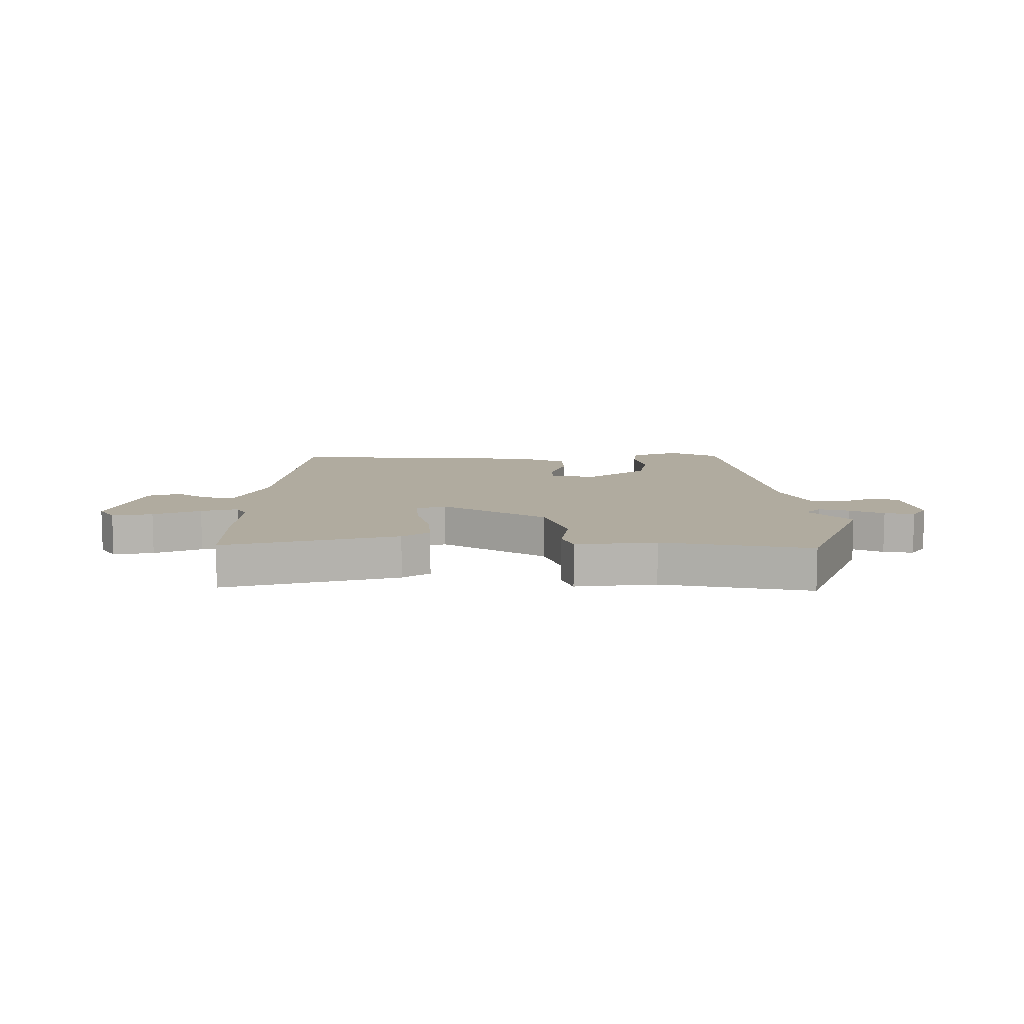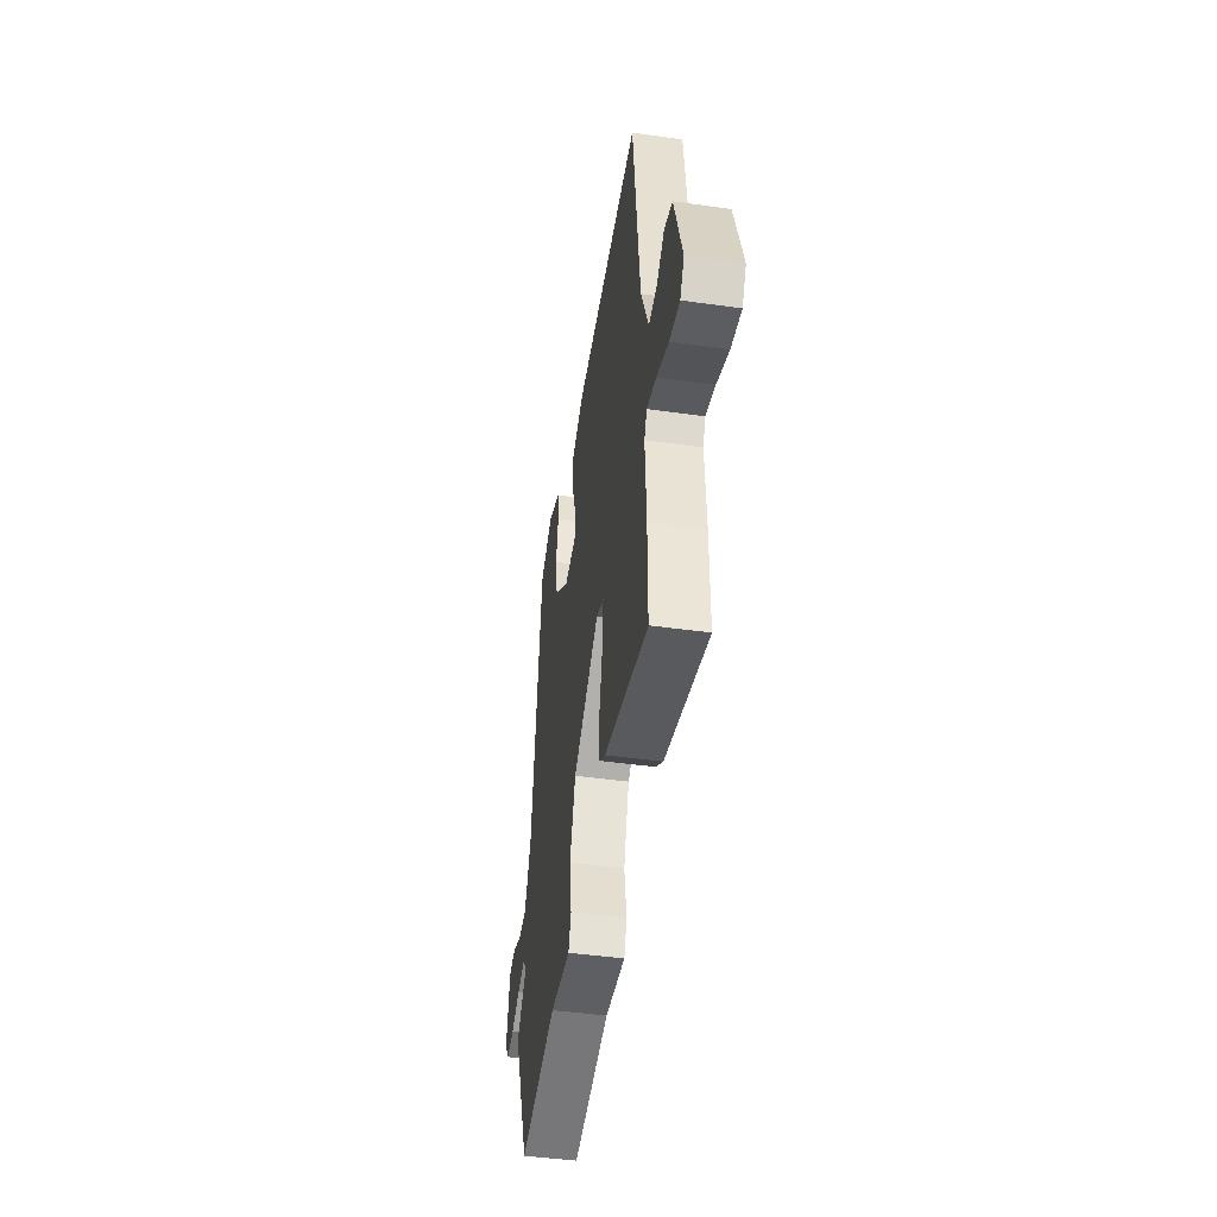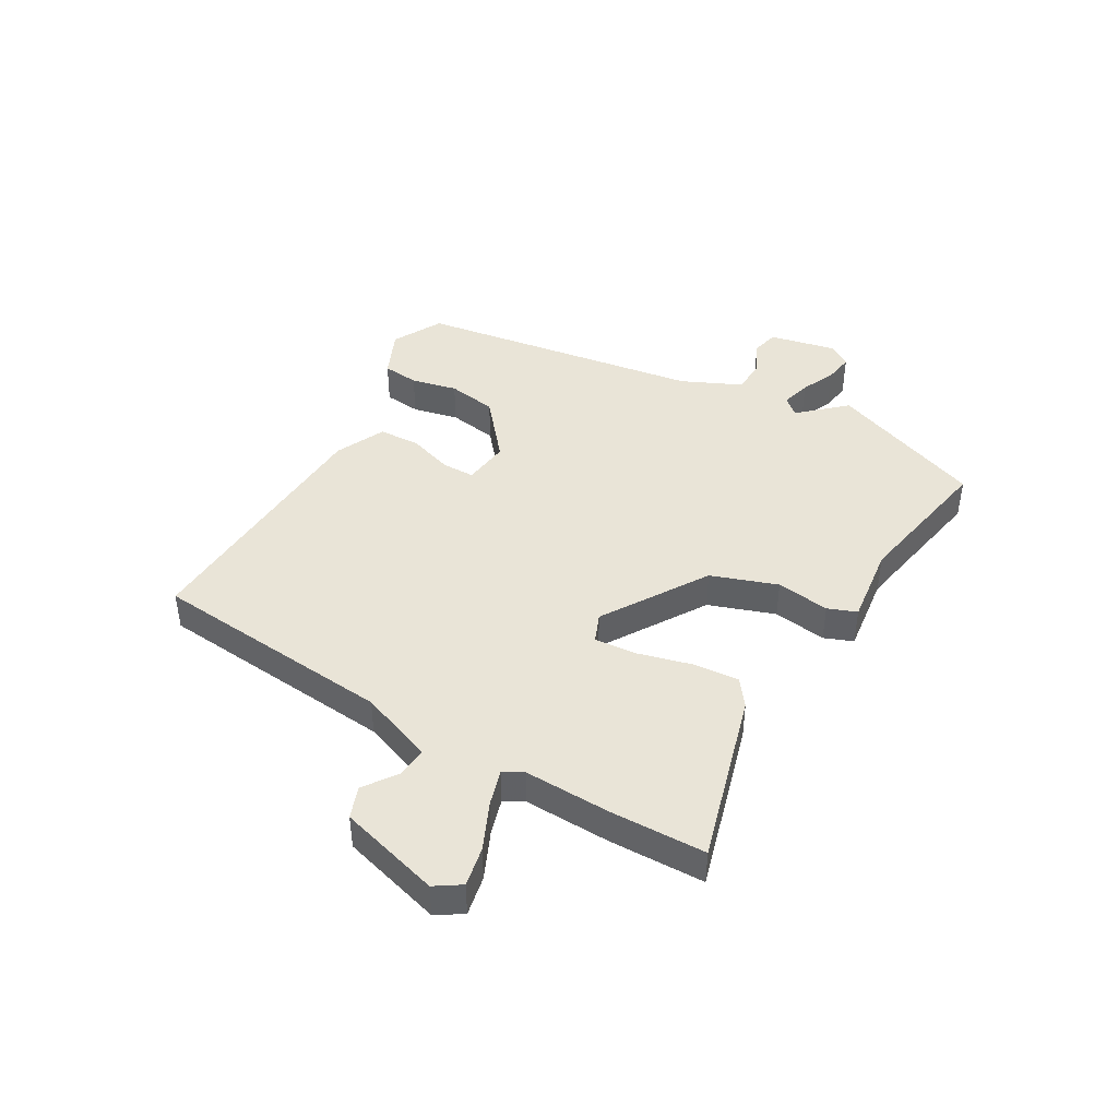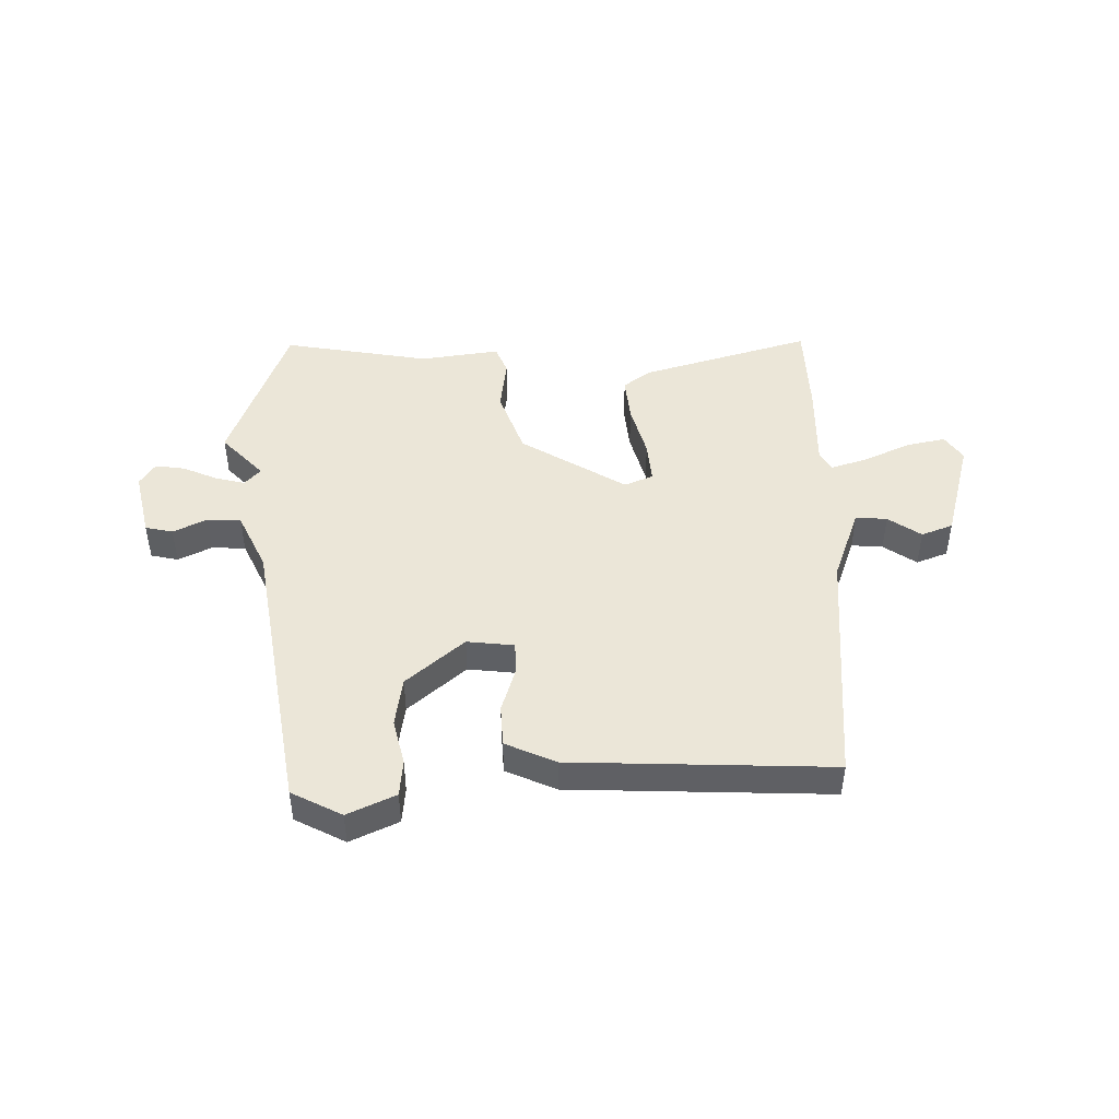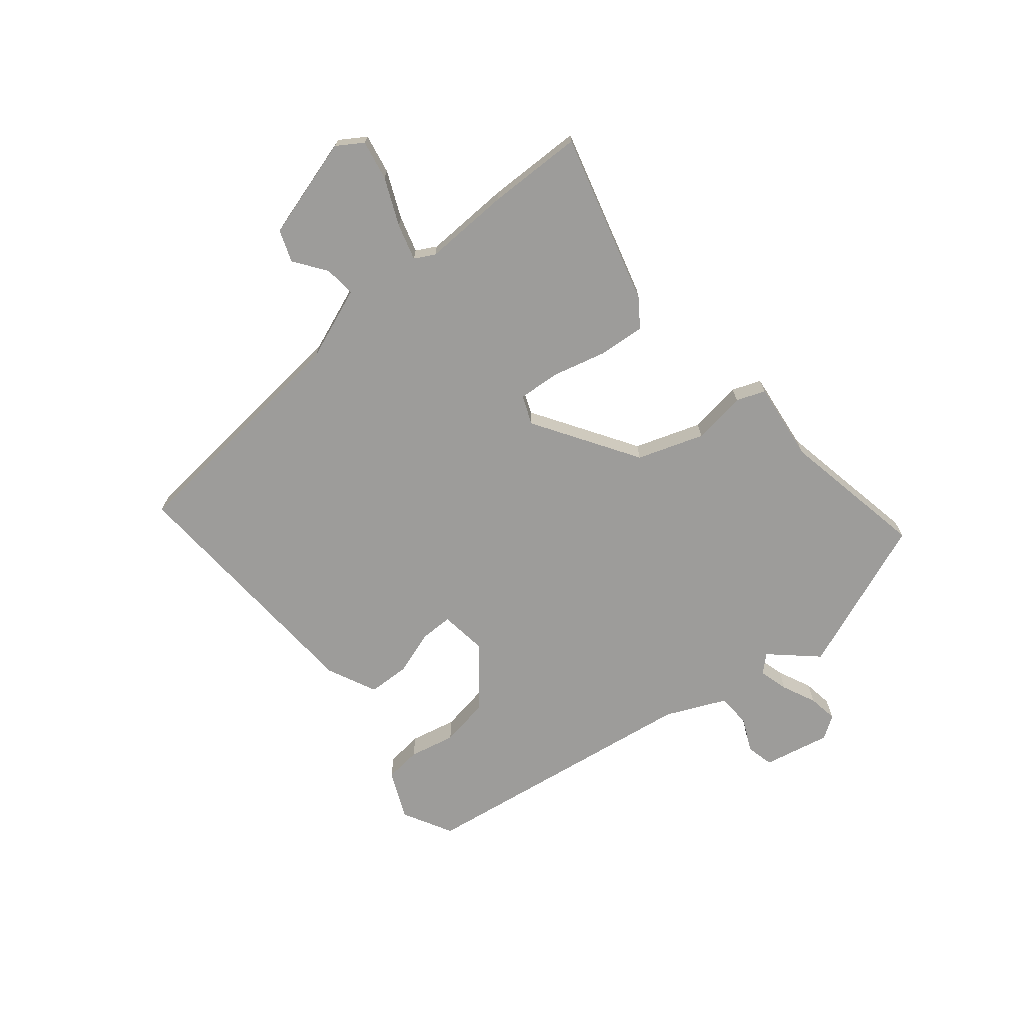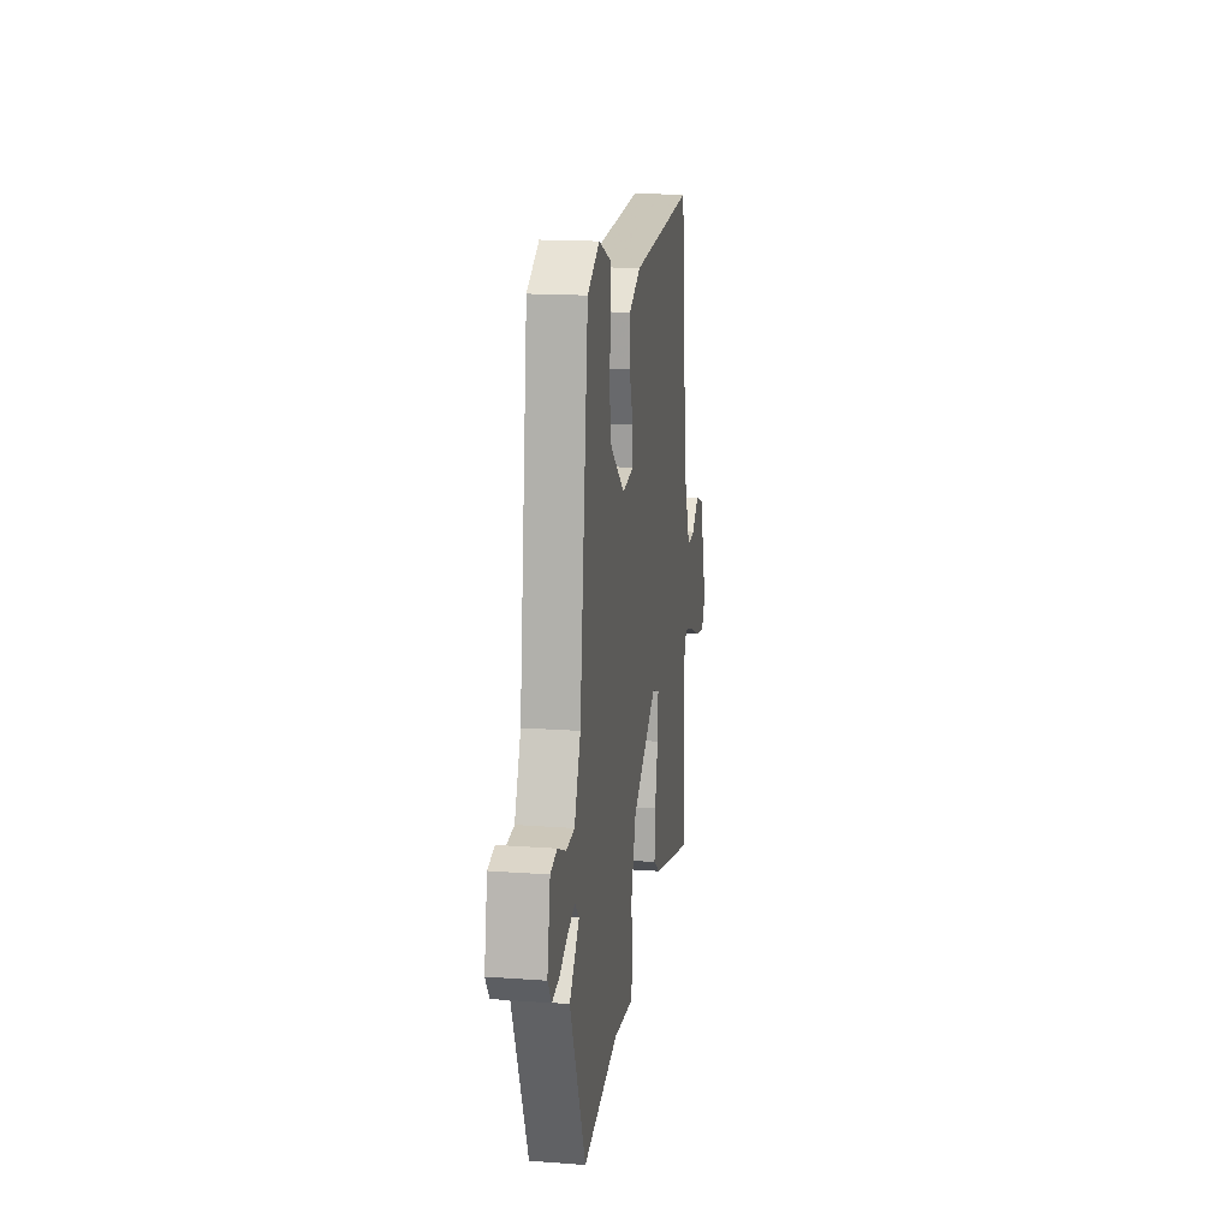
<metadata>
{"format":"obj","ext":"obj","renderer":"f3d","projection":"perspective","resolution":1024,"background":"white","views":[{"elev":9.7,"azim":179.2,"up":"+Y"},{"elev":-45.3,"azim":80.8,"up":"+Z"},{"elev":43.2,"azim":118.6,"up":"+Y"},{"elev":46.3,"azim":-3.0,"up":"+Y"},{"elev":-70.3,"azim":128.3,"up":"+Y"},{"elev":16.7,"azim":-81.5,"up":"+Z"}]}
</metadata>
<code>
v 0.434 0.07 0.487
v 0.482 0.07 0.068
v 0.533 0.07 -0.058
v 0.587 0.07 -0.052
v 0.642 0.07 -0.011
v 0.697 0.07 -0.03
v 0.751 0.07 -0.204
v 0.723 0.07 -0.249
v 0.654 0.07 -0.237
v 0.573 0.07 -0.203
v 0.51 0.07 -0.186
v 0.492 0.07 -0.221
v 0.5 0.07 -0.37
v 0.5 0.07 -0.535
v 0.203 0.07 -0.459
v 0.156 0.07 -0.426
v 0.161 0.07 -0.346
v 0.183 0.07 -0.253
v 0.187 0.07 -0.18
v 0.137 0.07 -0.161
v -0.04 0.07 -0.278
v -0.077 0.07 -0.393
v -0.062 0.07 -0.485
v -0.08 0.07 -0.535
v -0.218 0.07 -0.521
v -0.47 0.07 -0.574
v -0.579 0.07 -0.309
v -0.51 0.07 -0.23
v -0.538 0.07 -0.201
v -0.589 0.07 -0.216
v -0.647 0.07 -0.244
v -0.698 0.07 -0.253
v -0.725 0.07 -0.214
v -0.703 0.07 -0.098
v -0.656 0.07 -0.086
v -0.597 0.07 -0.112
v -0.539 0.07 -0.107
v -0.495 0.07 -0.004
v -0.432 0.07 0.491
v -0.347 0.07 0.539
v -0.263 0.07 0.504
v -0.255 0.07 0.441
v -0.271 0.07 0.361
v -0.255 0.07 0.276
v -0.153 0.07 0.195
v -0.072 0.07 0.207
v -0.073 0.07 0.263
v -0.1 0.07 0.34
v -0.099 0.07 0.412
v -0.014 0.07 0.454
v 0.434 0 0.487
v 0.482 0 0.068
v 0.533 0 -0.058
v 0.587 0 -0.052
v 0.642 0 -0.011
v 0.697 0 -0.03
v 0.751 0 -0.204
v 0.723 0 -0.249
v 0.654 0 -0.237
v 0.573 0 -0.203
v 0.51 0 -0.186
v 0.492 0 -0.221
v 0.5 0 -0.37
v 0.5 0 -0.535
v 0.203 0 -0.459
v 0.156 0 -0.426
v 0.161 0 -0.346
v 0.183 0 -0.253
v 0.187 0 -0.18
v 0.137 0 -0.161
v -0.04 0 -0.278
v -0.077 0 -0.393
v -0.062 0 -0.485
v -0.08 0 -0.535
v -0.218 0 -0.521
v -0.47 0 -0.574
v -0.579 0 -0.309
v -0.51 0 -0.23
v -0.538 0 -0.201
v -0.589 0 -0.216
v -0.647 0 -0.244
v -0.698 0 -0.253
v -0.725 0 -0.214
v -0.703 0 -0.098
v -0.656 0 -0.086
v -0.597 0 -0.112
v -0.539 0 -0.107
v -0.495 0 -0.004
v -0.432 0 0.491
v -0.347 0 0.539
v -0.263 0 0.504
v -0.255 0 0.441
v -0.271 0 0.361
v -0.255 0 0.276
v -0.153 0 0.195
v -0.072 0 0.207
v -0.073 0 0.263
v -0.1 0 0.34
v -0.099 0 0.412
v -0.014 0 0.454
f 47 48 49 50
f 46 47 50 1
f 40 41 42 43
f 38 39 40 43
f 37 38 43 44
f 33 34 35 36
f 33 36 37
f 30 31 32 33
f 29 30 33 37
f 28 29 37 44
f 25 26 27 28
f 22 23 24 25
f 21 22 25 28
f 20 21 28 44
f 15 16 17 18
f 15 18 19
f 12 13 14 15
f 11 12 15 19
f 7 8 9 10
f 7 10 11
f 4 5 6 7
f 3 4 7 11
f 2 3 11 19
f 46 1 2 19
f 19 20 44 45
f 19 45 46
f 100 99 98 97
f 51 100 97 96
f 93 92 91 90
f 93 90 89 88
f 94 93 88 87
f 86 85 84 83
f 87 86 83
f 83 82 81 80
f 87 83 80 79
f 94 87 79 78
f 78 77 76 75
f 75 74 73 72
f 78 75 72 71
f 94 78 71 70
f 68 67 66 65
f 69 68 65
f 65 64 63 62
f 69 65 62 61
f 60 59 58 57
f 61 60 57
f 57 56 55 54
f 61 57 54 53
f 69 61 53 52
f 69 52 51 96
f 95 94 70 69
f 96 95 69
f 1 51 52 2
f 2 52 53 3
f 3 53 54 4
f 4 54 55 5
f 5 55 56 6
f 6 56 57 7
f 7 57 58 8
f 8 58 59 9
f 9 59 60 10
f 10 60 61 11
f 11 61 62 12
f 12 62 63 13
f 13 63 64 14
f 14 64 65 15
f 15 65 66 16
f 16 66 67 17
f 17 67 68 18
f 18 68 69 19
f 19 69 70 20
f 20 70 71 21
f 21 71 72 22
f 22 72 73 23
f 23 73 74 24
f 24 74 75 25
f 25 75 76 26
f 26 76 77 27
f 27 77 78 28
f 28 78 79 29
f 29 79 80 30
f 30 80 81 31
f 31 81 82 32
f 32 82 83 33
f 33 83 84 34
f 34 84 85 35
f 35 85 86 36
f 36 86 87 37
f 37 87 88 38
f 38 88 89 39
f 39 89 90 40
f 40 90 91 41
f 41 91 92 42
f 42 92 93 43
f 43 93 94 44
f 44 94 95 45
f 45 95 96 46
f 46 96 97 47
f 47 97 98 48
f 48 98 99 49
f 49 99 100 50
f 50 100 51 1

</code>
